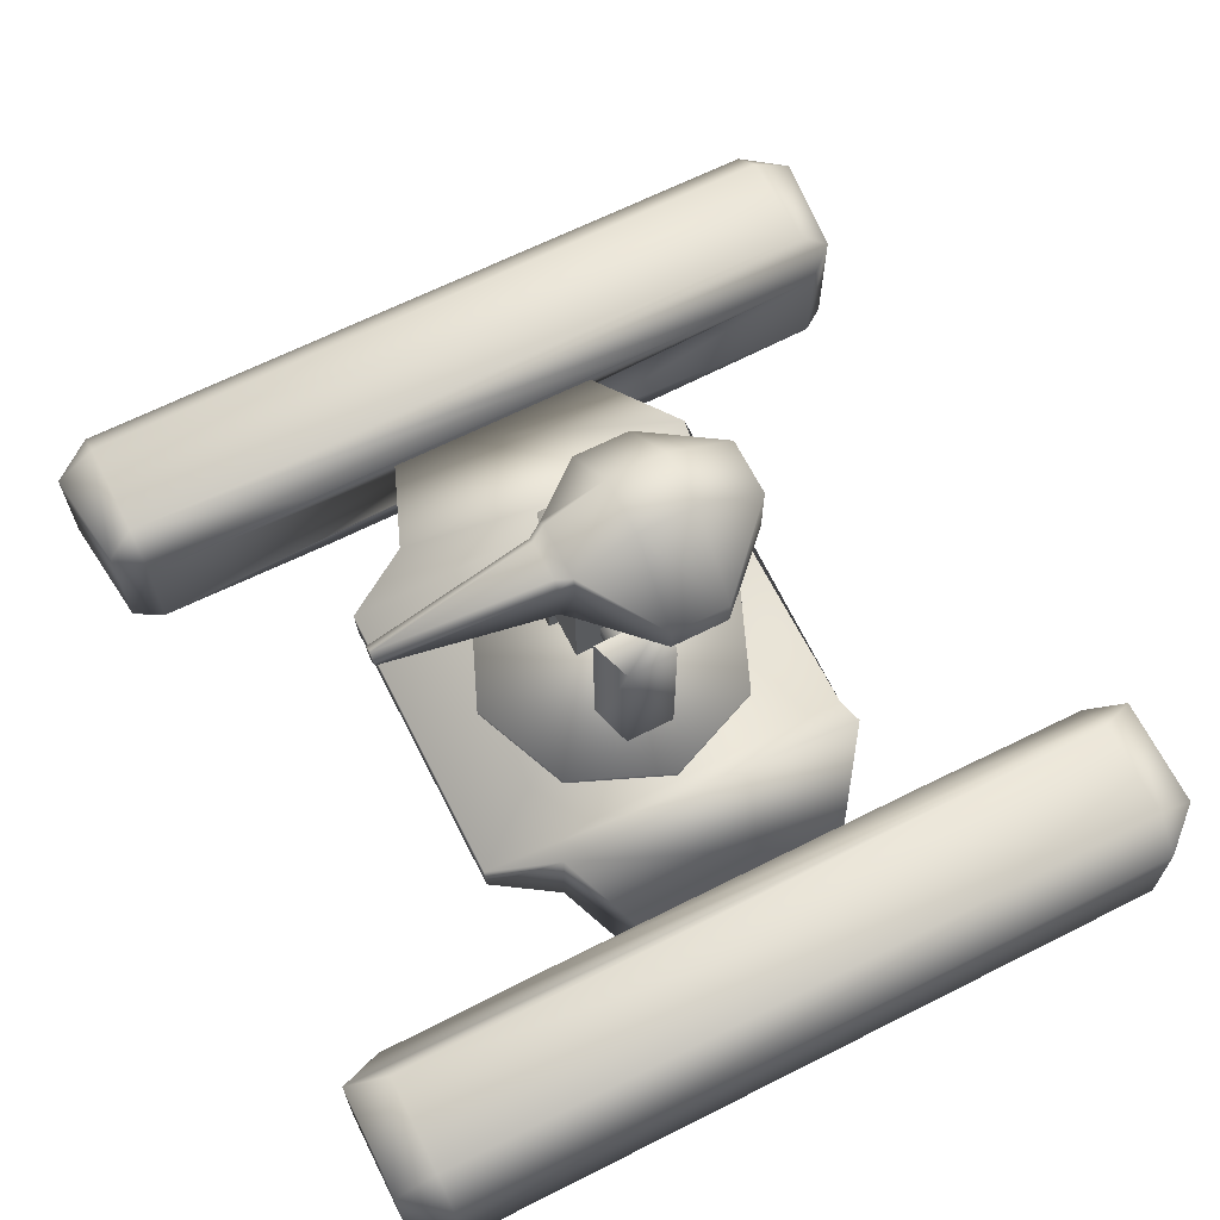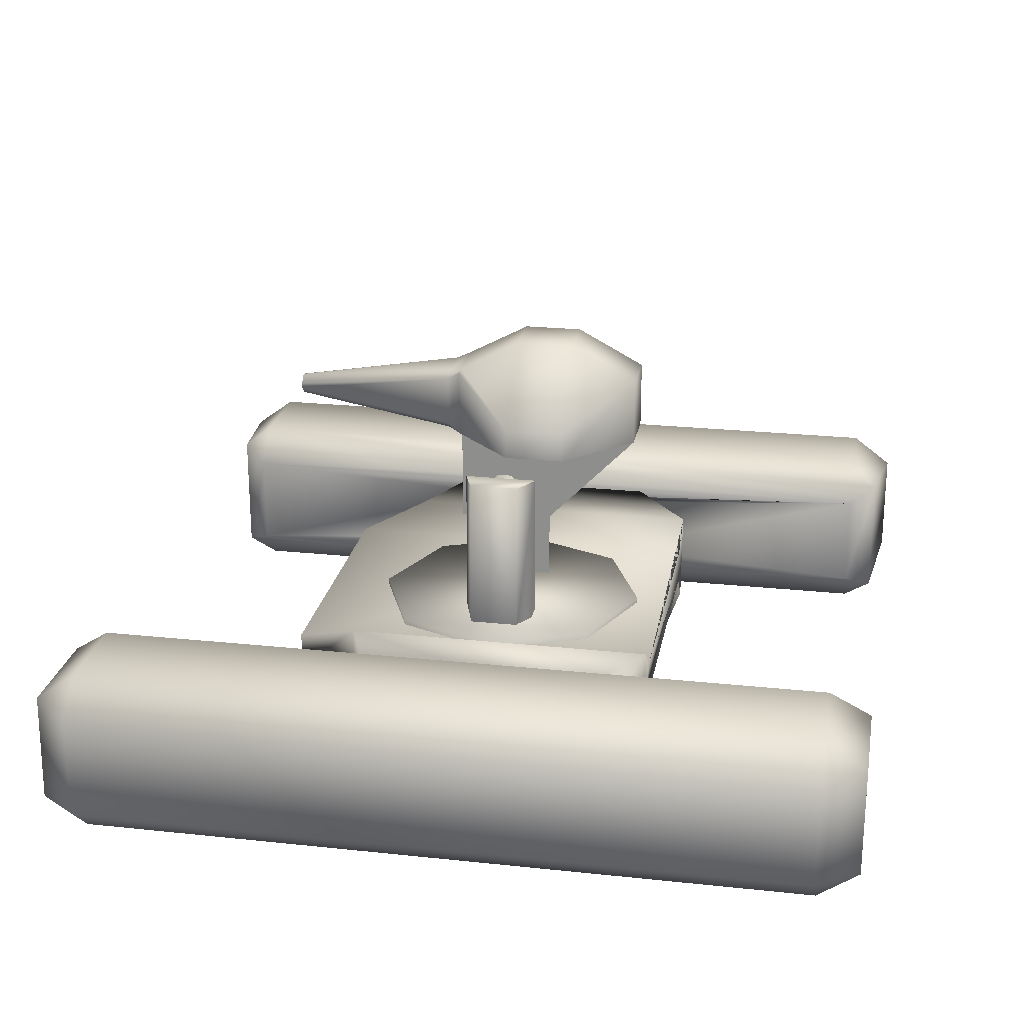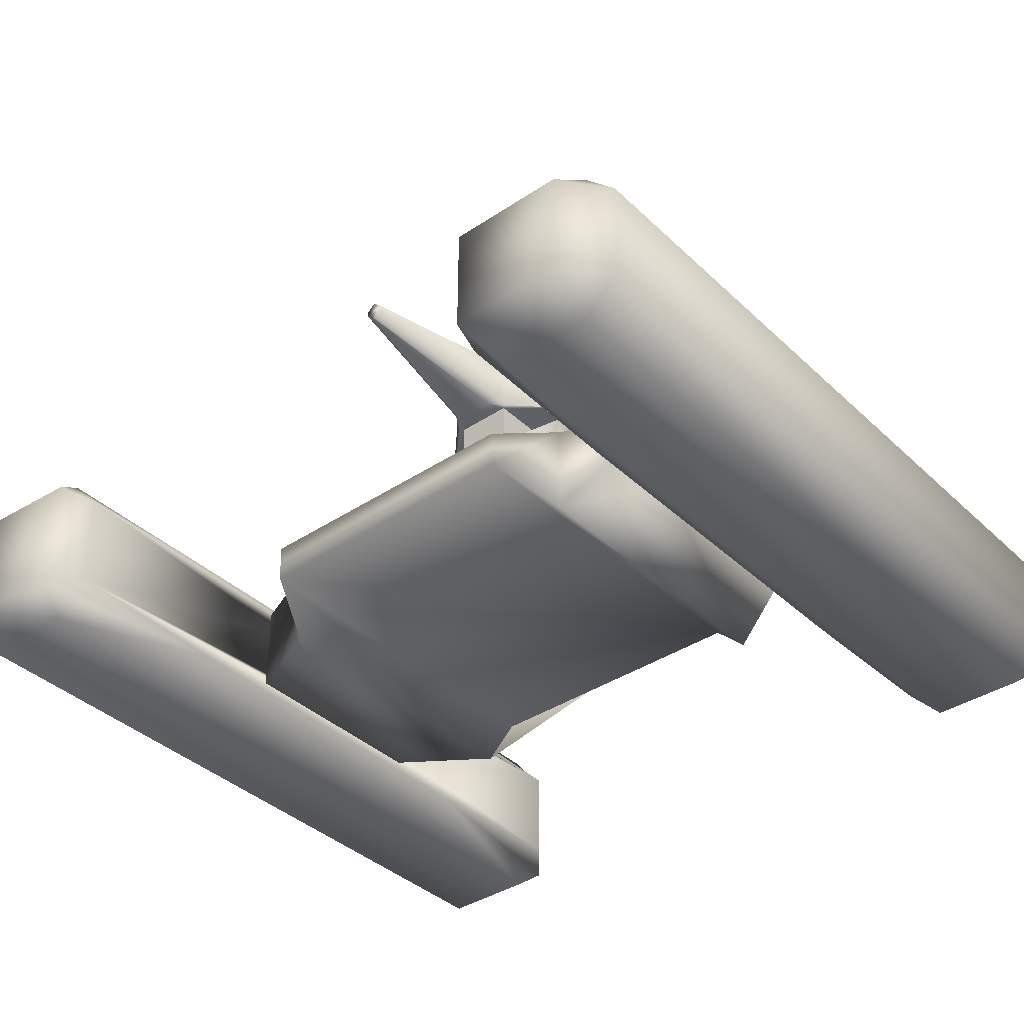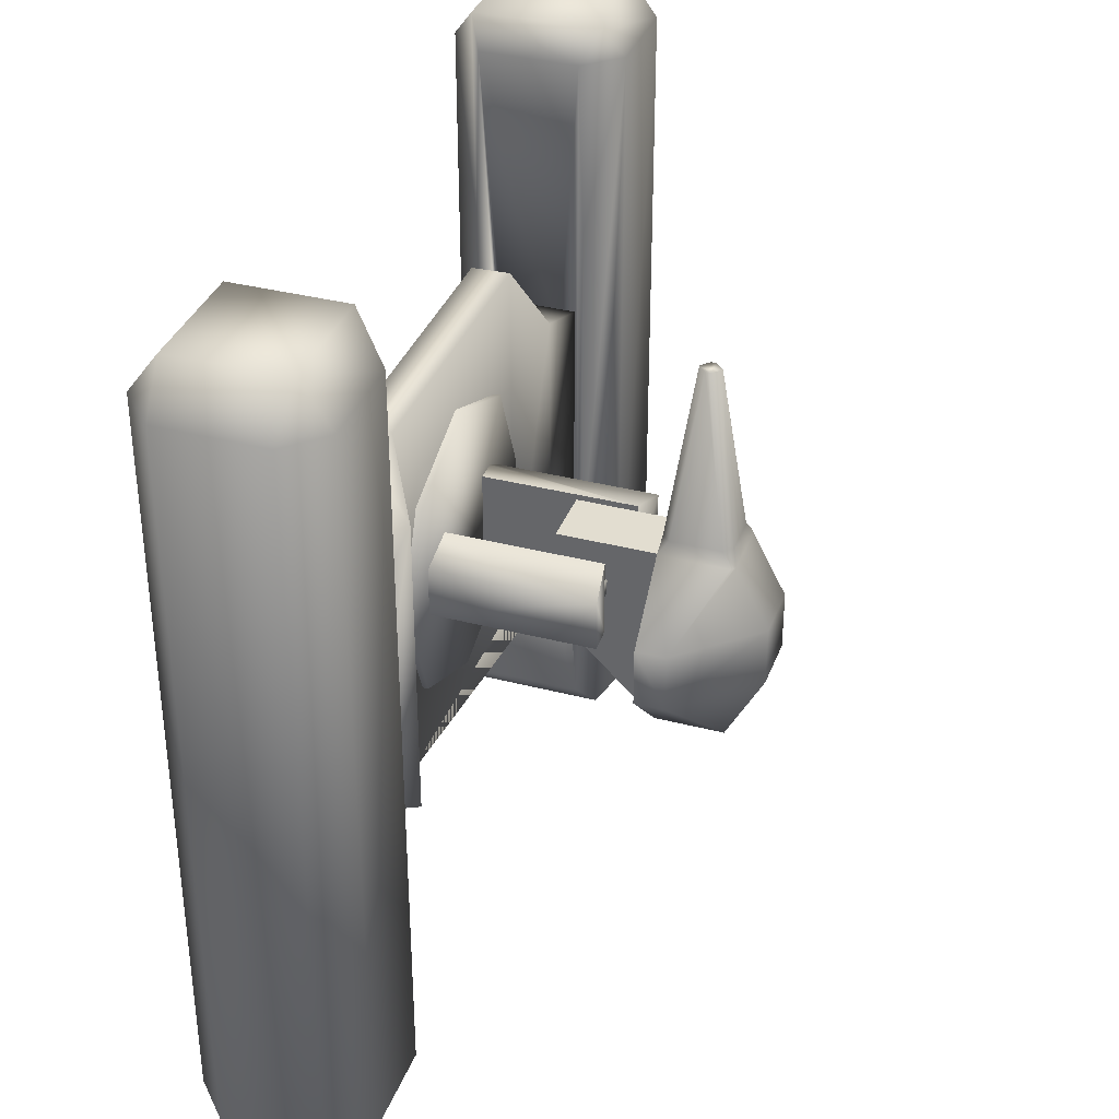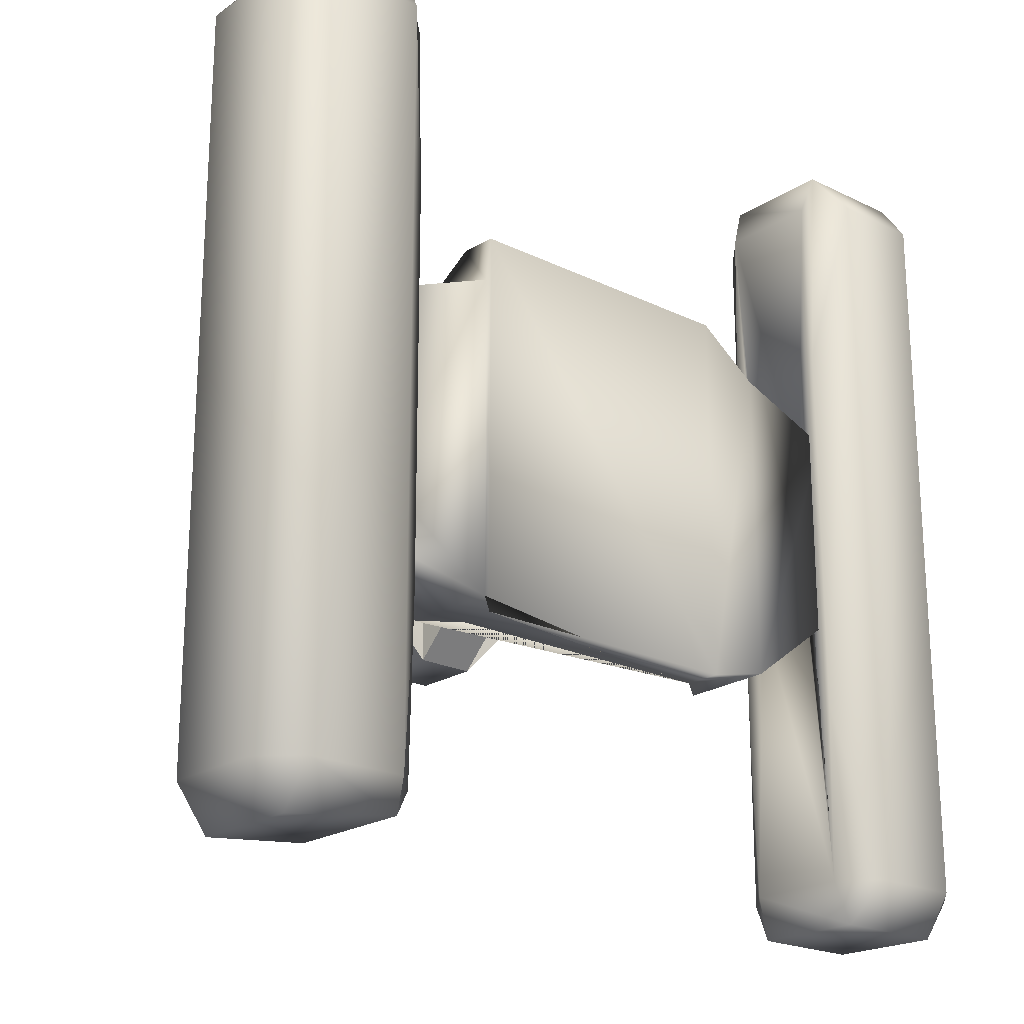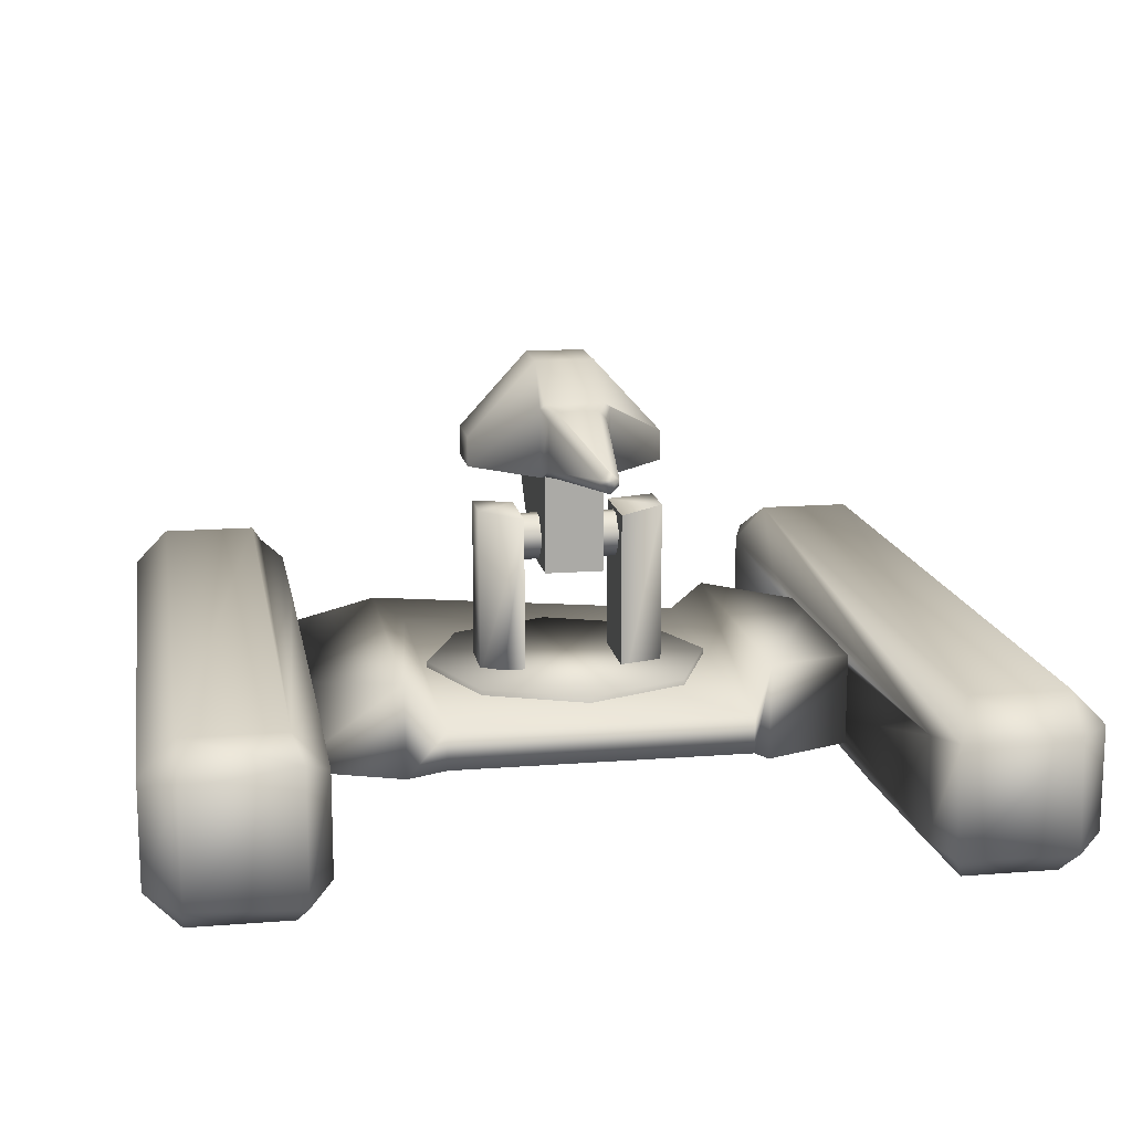
<metadata>
{"format":"obj","ext":"obj","renderer":"f3d","projection":"perspective","resolution":1024,"background":"white","views":[{"elev":65.9,"azim":63.2,"up":"+Y"},{"elev":23.1,"azim":100.3,"up":"+Y"},{"elev":-38.2,"azim":40.1,"up":"+Y"},{"elev":35.2,"azim":109.0,"up":"+Z"},{"elev":-21.1,"azim":-41.1,"up":"+Z"},{"elev":14.7,"azim":-9.7,"up":"+Y"}]}
</metadata>
<code>
o cube1
v -2.649 19.7 -13.44
v 2.733 19.7 -13.44
v -2.649 25.93 -13.44
v 2.733 25.93 -13.44
v -8.922 19.7 -1.785
v -8.922 22.43 -1.785
v -8.922 22.43 -7.167
v -8.922 19.7 -7.167
v -2.649 29.28 -1.785
v 2.733 29.28 -1.785
v 2.733 29.28 -7.167
v -2.649 29.28 -7.167
v 9.006 22.43 -1.785
v 9.006 19.7 -1.785
v 9.006 19.7 -7.167
v 9.006 22.43 -7.167
v -2.649 19.7 3.772
v -3.122 19.7 4.015
v 3.206 19.7 4.015
v 2.733 19.7 3.772
v 2.733 26.27 3.857
v 3.239 25.93 3.982
v -3.155 25.93 3.982
v -2.649 26.27 3.857
v 0.8614 23.04 20.69
v 0.8614 22.59 20.69
v 2.65 20.52 5.199
v 2.65 25.11 5.199
v 0.1409 21.87 20.69
v -0.05684 21.87 20.69
v -1.846 19.8 5.197
v 1.93 19.8 5.197
v -0.05684 23.77 20.69
v 0.1409 23.77 20.69
v 1.93 25.84 5.197
v -1.846 25.84 5.197
v -0.7773 22.59 20.69
v -0.7773 23.04 20.69
v -2.566 25.11 5.199
v -2.566 20.52 5.199
v 2.733 10.76 3.795
v -2.649 10.76 3.795
v -2.649 10.76 -4.742
v 2.733 10.76 -4.742
v 13.15 1.553 -0.7718
v 9.309 1.553 8.495
v 0.04203 1.553 12.33
v -9.225 1.553 8.495
v -13.06 1.553 -0.7718
v -9.225 1.553 -10.04
v 0.04203 1.553 -13.88
v 9.309 1.553 -10.04
v 13.15 -2.099 -0.7718
v 9.309 -2.099 8.495
v 0.04203 -2.099 12.33
v -9.225 -2.099 8.495
v -13.06 -2.099 -0.7718
v -9.225 -2.099 -10.04
v 0.04203 -2.099 -13.88
v 9.309 -2.099 -10.04
v -13.46 -2.486 18.07
v -13.46 -2.444 -16.74
v -13.46 1.019 18.17
v -13.46 1.062 -16.75
v 13.51 -2.444 -16.74
v 13.51 1.019 18.17
v 13.51 -2.486 18.07
v 13.51 1.062 -16.75
v -16.35 -5.238 12.04
v -16.51 3.546 11.98
v -16.51 3.538 -16.77
v -16.35 -5.245 -16.73
v 16.56 3.546 11.98
v 16.4 -5.238 12.04
v 16.4 -5.245 -16.73
v 16.56 3.538 -16.77
v -26.62 -5.238 7.965
v -26.62 3.102 7.963
v -26.62 3.102 -9.506
v -26.62 -5.238 -9.508
v 25.86 3.137 8.288
v 25.73 -5.238 8.338
v 25.73 -5.238 -9.881
v 25.86 3.137 -9.831
v 25.82 -6.13 -38.34
v 25.82 3.922 -38.34
v 36.04 3.922 -38.34
v 36.4 -6.13 -38.34
v 27.49 -8.972 32.99
v 27.49 -8.972 -34.54
v 36.04 -8.972 -34.54
v 36.04 -8.972 32.99
v 24.46 3.476 -34.54
v 24.46 -5.683 -34.54
v 24.46 -3.806 -7.533
v 24.46 1.739 -7.528
v -27.44 6.764 32.99
v -27.44 6.764 -34.54
v -36.35 6.764 -34.54
v -36.35 6.764 32.99
v -24.41 -5.683 -34.54
v -24.41 3.476 -34.54
v -24.41 1.739 -7.528
v -24.41 -3.806 -7.533
v -24.41 3.476 32.99
v -24.41 -5.683 32.99
v -24.41 -3.806 5.99
v -24.41 1.739 5.986
v -27.44 -8.972 -34.54
v -27.44 -8.972 32.99
v -36.35 -8.972 32.99
v -36.35 -8.972 -34.54
v -24.41 3.922 -18.33
v -24.41 3.922 16.79
v -24.41 1.851 5.898
v -24.41 1.851 -7.441
v 27.49 6.764 -34.54
v 27.49 6.764 32.99
v 36.4 6.764 32.99
v 36.4 6.764 -34.54
v -26.52 4.826 -37.13
v -26.52 -7.033 -37.13
v -36.35 -6.13 -38.34
v -36.35 3.922 -38.34
v 25.82 3.922 36.79
v 25.82 -6.13 36.79
v 36.4 -6.13 36.79
v 36.04 3.922 36.79
v 24.46 3.922 16.79
v 24.46 3.922 -18.33
v 24.46 1.851 -7.441
v 24.46 1.851 5.898
v 24.46 -5.683 32.99
v 24.46 3.476 32.99
v 24.46 1.739 5.986
v 24.46 -3.806 5.99
v 39.49 3.592 32.99
v 39.49 -5.799 32.99
v 39.49 -5.799 -34.54
v 39.49 3.592 -34.54
v -39.44 -5.799 32.99
v -39.44 3.592 32.99
v -39.44 3.592 -34.54
v -39.44 -5.799 -34.54
v -24.41 -6.13 16.79
v -24.41 -6.13 -18.33
v -24.41 -4.013 -7.371
v -24.41 -4.013 5.828
v -26.52 -7.033 35.59
v -26.52 4.826 35.59
v -36.35 3.922 36.79
v -36.35 -6.13 36.79
v 24.46 -6.13 -18.33
v 24.46 -6.13 16.79
v 24.46 -4.013 5.828
v 24.46 -4.013 -7.371
v -4.44 15.67 3.049
v -4.44 -2.263 3.049
v -4.44 15.67 -3.948
v -4.44 -2.263 -3.948
v -6.906 -2.263 3.049
v -6.906 -2.263 -3.948
v -8.41 0.7566 1.845
v -8.41 16.28 1.845
v -8.41 16.28 -2.745
v -8.41 0.7566 -2.745
v 4.524 -2.263 3.049
v 4.524 15.67 3.049
v 4.524 -2.263 -3.948
v 4.524 15.67 -3.948
v 6.991 -2.263 3.049
v 6.991 -2.263 -3.948
v 8.494 0.7566 1.845
v 8.494 0.7566 -2.745
v 8.494 16.28 -2.745
v 8.494 16.28 1.845
v 8.153 13.93 0.1336
v 8.153 13.93 -1.222
v 8.153 12.57 0.1336
v 8.153 12.57 -1.222
v -8.069 13.93 0.1336
v -8.069 13.93 -1.222
v -8.069 12.57 0.1336
v -8.069 12.57 -1.222
v 8.153 15.29 0.1336
v 8.153 15.29 -1.222
v 8.153 11.22 0.1336
v 8.153 11.22 -1.222
v 8.153 13.93 1.489
v 8.153 13.93 -2.578
v 8.153 12.57 1.489
v 8.153 12.57 -2.578
v -8.069 15.29 0.1336
v -8.069 15.29 -1.222
v -8.069 11.22 0.1336
v -8.069 11.22 -1.222
v -8.069 13.93 1.489
v -8.069 13.93 -2.578
v -8.069 12.57 1.489
v -8.069 12.57 -2.578
g cube1_cube1_auv
f 1 3 4 2
f 1 8 7 3
f 1 43 42 17
f 2 44 43 1
f 3 12 11 4
f 4 16 15 2
f 5 18 23 6
f 6 7 8 5
f 6 9 12 7
f 7 12 3
f 9 24 21 10
f 10 11 12 9
f 10 13 16 11
f 11 16 4
f 13 22 19 14
f 14 15 16 13
f 14 19 20 2 15
f 17 18 5 8 1
f 17 31 40 18
f 17 42 41 20
f 18 40 39 23
f 19 27 32 20
f 20 32 31 17
f 20 41 44 2
f 21 22 13 10
f 21 35 28 22
f 22 28 27 19
f 23 24 9 6
f 23 39 36 24
f 24 36 35 21
f 25 34 33 38 37 30 29 26
f 26 27 28 25
f 26 29 32 27
f 28 35 34 25
f 30 31 32 29
f 30 37 40 31
f 34 35 36 33
f 36 39 38 33
f 38 39 40 37
f 42 43 44 41
f 45 46 54 53
f 45 53 60 52
f 46 47 55 54
f 47 48 56 55
f 48 49 57 56
f 49 50 58 57
f 50 51 59 58
f 51 52 60 59
f 52 51 50 49 48 47 46 45
f 54 55 56 57 58 59 60 53
f 61 62 65 67
f 61 69 72 62
f 63 70 69 61
f 64 71 70 63
f 65 75 74 67
f 66 68 64 63
f 66 73 76 68
f 67 66 63 61
f 67 74 73 66
f 68 76 75 65 62 72 71 64
f 69 77 80 72
f 70 78 77 69
f 71 79 78 70
f 72 80 79 71
f 73 81 84 76
f 74 82 81 73
f 75 83 82 74
f 76 84 83 75
f 77 107 148
f 77 148 147 80
f 78 108 107 77
f 78 115 108
f 79 103 116
f 79 116 115 78
f 80 104 103 79
f 80 147 104
f 81 132 131 84
f 81 135 132
f 82 136 135 81
f 82 155 136
f 83 95 156
f 83 156 155 82
f 84 96 95 83
f 84 131 96
f 85 94 93 86
f 86 87 88 85
f 86 117 120 87
f 87 140 139 88
f 88 91 90 85
f 89 154 153 90
f 90 91 92 89
f 90 153 94 85
f 91 139 138 92
f 92 127 126 89
f 94 95 96 93
f 94 153 154 133 136 155 156 95
f 96 131 132 135 134 129 130 93
f 97 150 105 114 113 102 121 98
f 98 99 100 97
f 98 121 124 99
f 99 143 142 100
f 100 151 150 97
f 101 122 121 102
f 102 103 104 101
f 102 113 114 105 108 115 116 103
f 104 147 148 107 106 145 146 101
f 105 150 149 106
f 106 107 108 105
f 109 146 145 110
f 110 111 112 109
f 110 149 152 111
f 111 141 144 112
f 112 123 122 109
f 117 86 93 130 129 134 125 118
f 118 119 120 117
f 118 125 128 119
f 119 137 140 120
f 120 140 87
f 122 123 124 121
f 123 144 143 124
f 124 143 99
f 125 134 133 126
f 126 127 128 125
f 126 133 154 89
f 127 138 137 128
f 128 137 119
f 134 135 136 133
f 138 127 92
f 138 139 140 137
f 139 91 88
f 141 152 151 142
f 142 143 144 141
f 142 151 100
f 144 123 112
f 146 109 122 101
f 149 110 145 106
f 150 151 152 149
f 152 141 111
f 157 164 163 161 158
f 158 160 159 157
f 158 161 162 160
f 159 165 164 157
f 160 162 166 165 159
f 162 161 163 166
f 164 165 166 163
f 167 169 172 171
f 167 171 173 176 168
f 168 170 169 167
f 170 175 174 172 169
f 174 173 171 172
f 174 175 176 173
f 176 175 170 168
f 177 179 180 178
f 177 189 191 179
f 178 186 185 177
f 178 190 186
f 179 187 188 180
f 179 191 187
f 180 192 190 178
f 181 193 194 182
f 181 197 193
f 182 184 183 181
f 182 198 200 184
f 183 199 197 181
f 184 196 195 183
f 184 200 196
f 185 189 177
f 185 193 197 189
f 186 194 193 185
f 187 195 196 188
f 188 192 180
f 188 196 200 192
f 189 197 199 191
f 190 198 194 186
f 191 199 195 187
f 192 200 198 190
f 194 198 182
f 195 199 183

</code>
